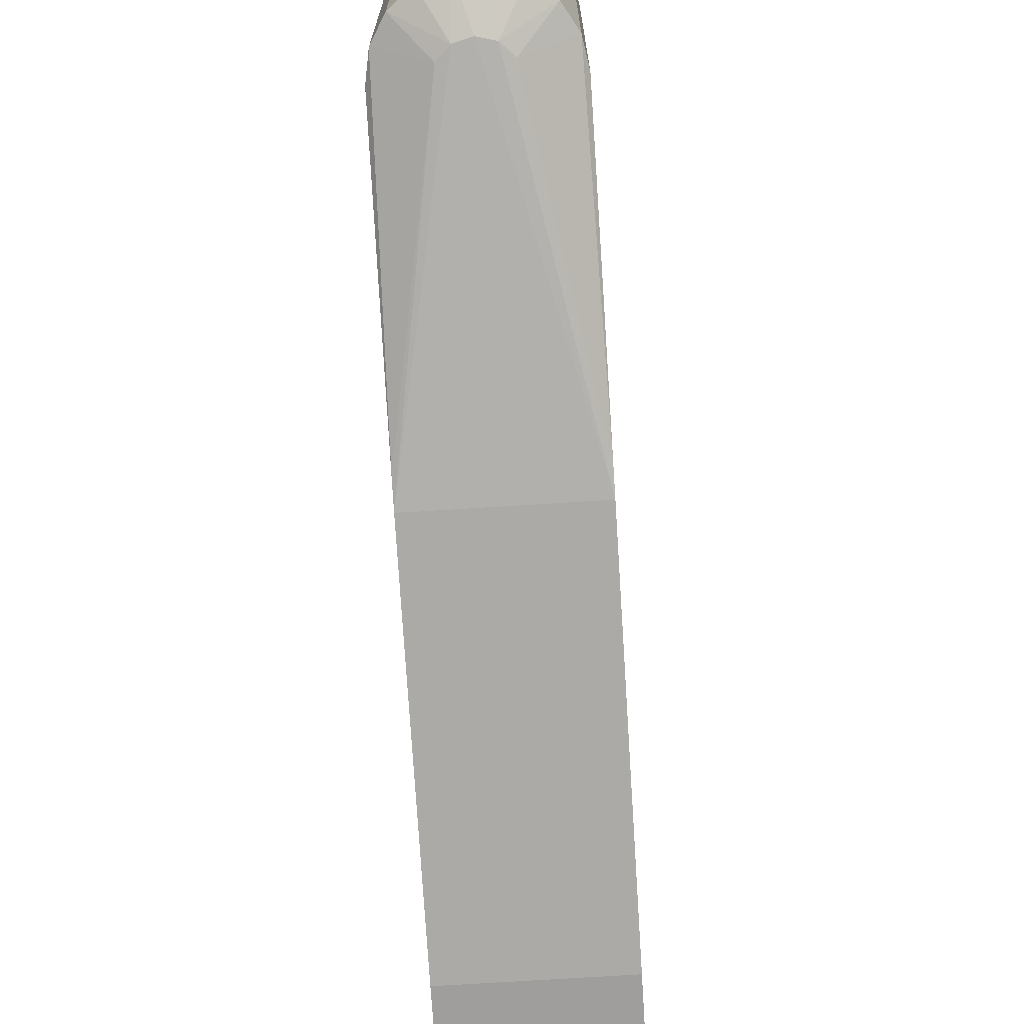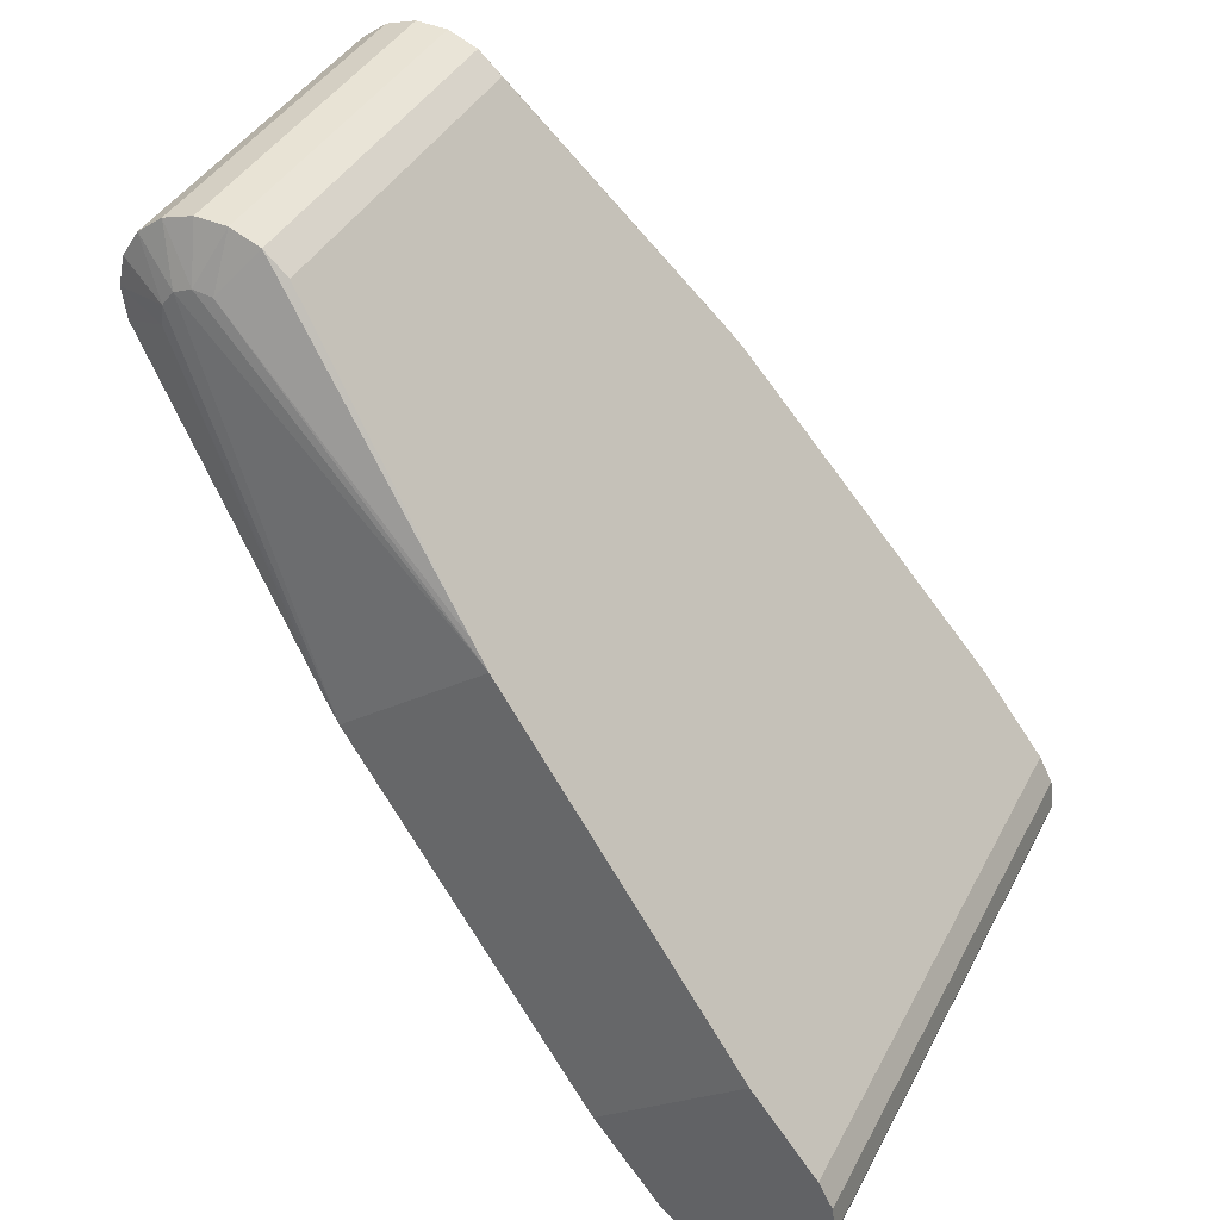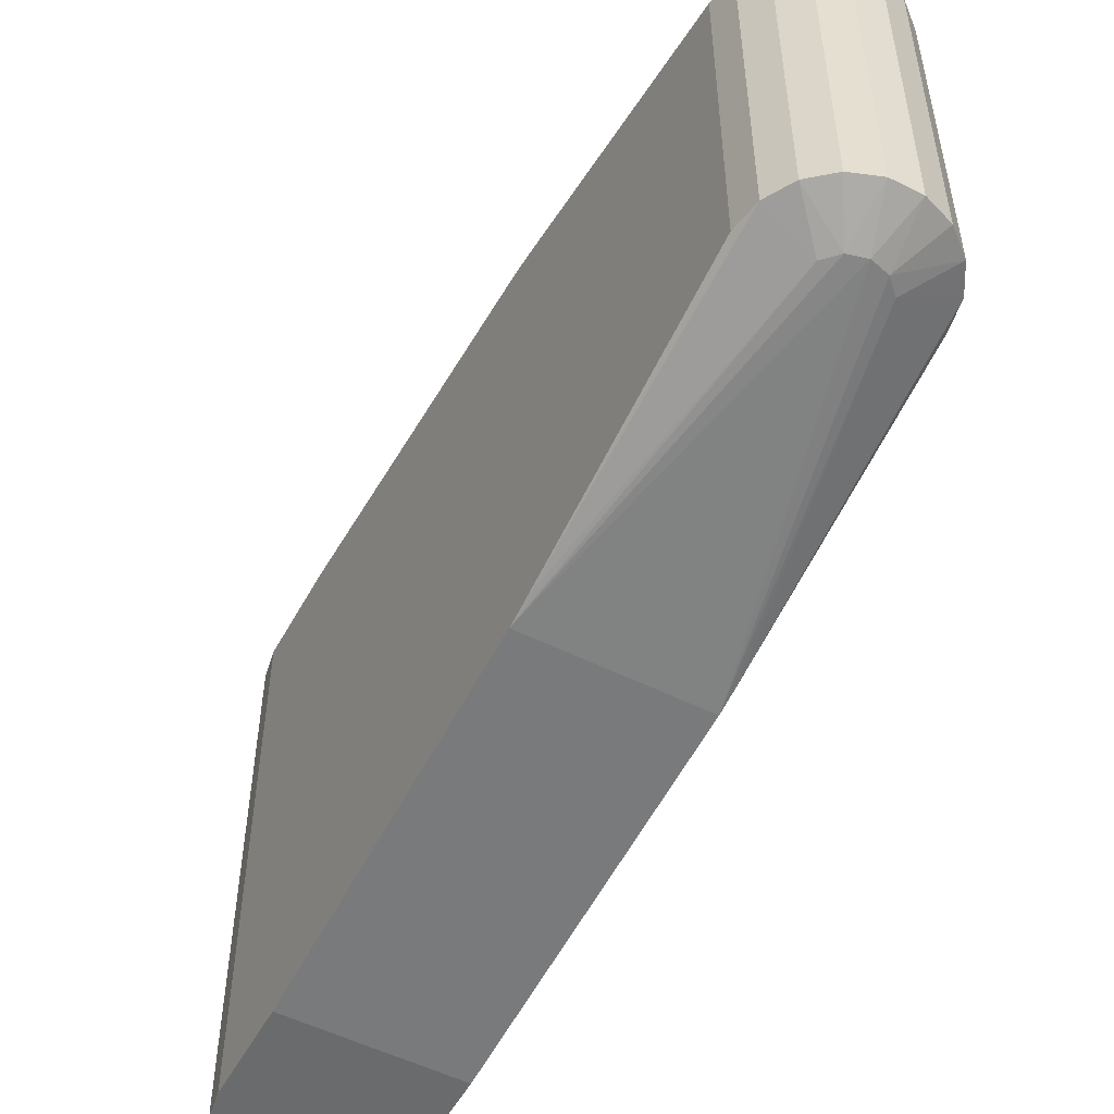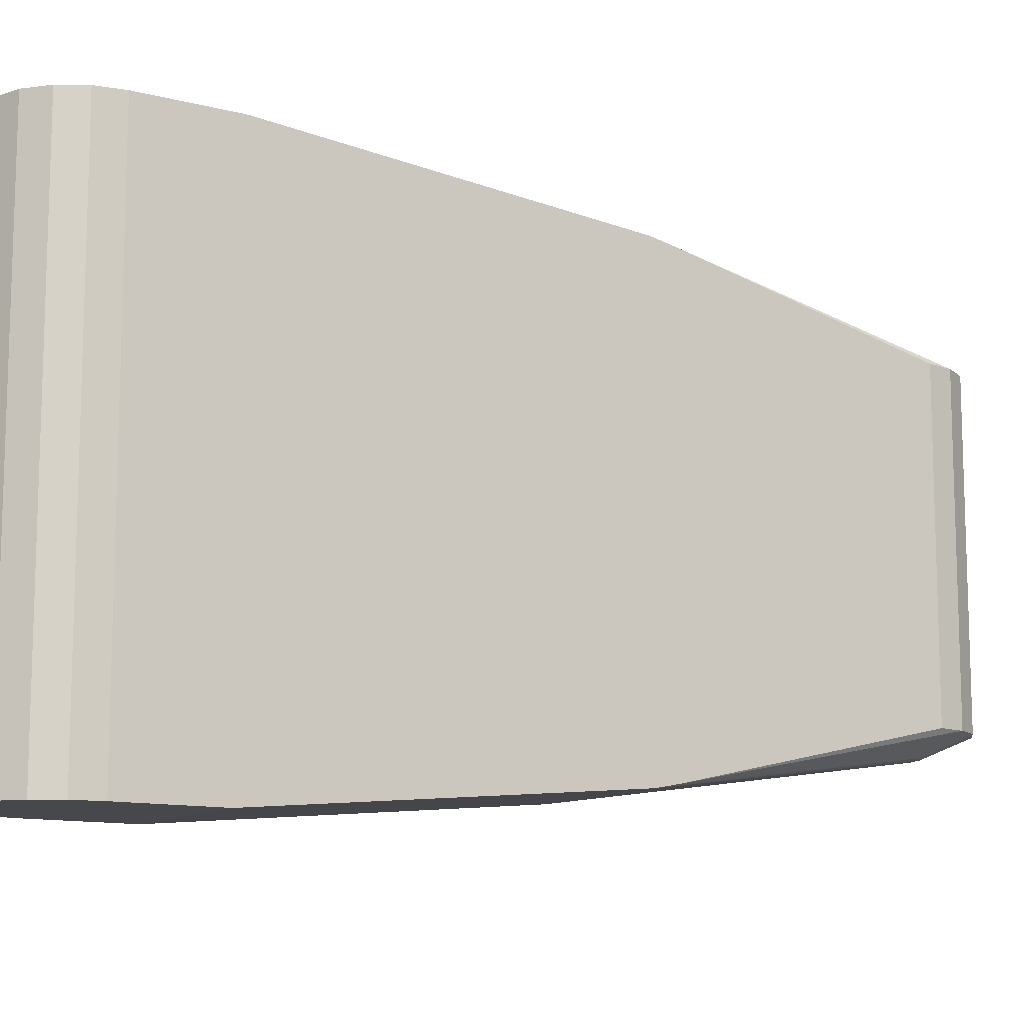
<metadata>
{"format":"obj","ext":"obj","renderer":"f3d","projection":"perspective","resolution":1024,"background":"white","views":[{"elev":-70.9,"azim":40.9,"up":"+Y"},{"elev":39.1,"azim":-154.7,"up":"+Z"},{"elev":-53.2,"azim":9.2,"up":"+Y"},{"elev":-11.6,"azim":-84.8,"up":"+Y"}]}
</metadata>
<code>
v  0.03707 0.0135 0.04518
v  0.03689 0.0135 0.04646
v  0.04058 0.012 0.04579
v  0.04012 0.012 0.04782
v  0.04058 0.012 0.04579
v  0.03689 0.0135 0.04646
v  0.01069 -0.0188 0.004152
v  0.03936 -0.012 0.04187
v  0.02584 -0.017 0.02407
v  0.02584 0.017 0.02407
v  0.03689 0.0135 0.04646
v  0.03707 0.0135 0.04518
v  0.02399 -0.008545 0.02165
v  0.01069 -0.0188 0.004152
v  0.004777 -0.0195 -0.003631
v  0.01069 -0.0188 0.004152
v  0.02399 -0.008545 0.02165
v  0.03936 -0.012 0.04187
v  0.00995 -0.01932 0.003175
v  0.00915 -0.0195 0.002123
v  0.004777 -0.0195 -0.003631
v  0.01069 -0.0188 0.004152
v  0.00995 -0.01932 0.003175
v  0.004777 -0.0195 -0.003631
v  0.00995 -0.01932 0.003175
v  0.02584 -0.017 0.02407
v  0.00915 -0.0195 0.002123
v  0.00995 -0.01932 0.003175
v  0.01069 -0.0188 0.004152
v  0.02584 -0.017 0.02407
v  0.03534 -0.012 0.05145
v  0.0349 -0.0135 0.04798
v  0.03733 -0.012 0.05083
v  0.03534 -0.012 0.05145
v  0.03326 -0.012 0.05135
v  0.0349 -0.0135 0.04798
v  0.0349 -0.0135 0.04798
v  0.03326 -0.012 0.05135
v  0.03362 -0.0135 0.0478
v  0.03899 0.012 0.04957
v  0.04012 0.012 0.04782
v  0.03689 0.0135 0.04646
v  0.01069 0.0188 0.004152
v  0.02584 0.017 0.02407
v  0.03936 0.012 0.04187
v  0.04032 0.012 0.04372
v  0.03707 0.0135 0.04518
v  0.04058 0.012 0.04579
v  0.02399 0.008545 0.02165
v  0.01069 0.0188 0.004152
v  0.03936 0.012 0.04187
v  0.01069 0.0188 0.004152
v  0.02399 0.008545 0.02165
v  0.004777 0.0195 -0.003631
v  0.0361 -0.0135 0.04749
v  0.03899 -0.012 0.04957
v  0.03733 -0.012 0.05083
v  0.0361 -0.0135 0.04749
v  0.03733 -0.012 0.05083
v  0.0349 -0.0135 0.04798
v  0.03534 0.012 0.05145
v  0.03733 0.012 0.05083
v  0.0349 0.0135 0.04798
v  0.03134 -0.012 0.05054
v  0.03362 -0.0135 0.0478
v  0.03326 -0.012 0.05135
v  0.02085 0.012 0.03735
v  0.01628 0.017 0.03134
v  -0.0004027 0.0195 0.009385
v  0.02085 0.012 0.03735
v  -0.0004027 0.0195 0.009385
v  -0.004777 0.0195 0.003631
v  0.03733 0.012 0.05083
v  0.03899 0.012 0.04957
v  0.0361 0.0135 0.04749
v  0.0361 0.0135 0.04749
v  0.03899 0.012 0.04957
v  0.03689 0.0135 0.04646
v  0.0361 0.0135 0.04749
v  0.0349 0.0135 0.04798
v  0.03733 0.012 0.05083
v  0.01628 0.017 0.03134
v  0.0349 0.0135 0.04798
v  0.0361 0.0135 0.04749
v  0.02584 0.017 0.02407
v  0.0361 0.0135 0.04749
v  0.03689 0.0135 0.04646
v  0.0361 0.0135 0.04749
v  0.02584 0.017 0.02407
v  0.01628 0.017 0.03134
v  0.01628 0.017 0.03134
v  0.00915 0.0195 0.002123
v  -0.0004027 0.0195 0.009385
v  0.02584 0.017 0.02407
v  0.00915 0.0195 0.002123
v  0.01628 0.017 0.03134
v  0.02699 0.01662 0.02559
v  0.04032 0.012 0.04372
v  0.03936 0.012 0.04187
v  0.03936 0.012 0.04187
v  0.02584 0.017 0.02407
v  0.02699 0.01662 0.02559
v  0.02699 0.01662 0.02559
v  0.02584 0.017 0.02407
v  0.03707 0.0135 0.04518
v  0.02699 0.01662 0.02559
v  0.03707 0.0135 0.04518
v  0.04032 0.012 0.04372
v  0.02699 -0.01662 0.02559
v  0.03707 -0.0135 0.04518
v  0.02584 -0.017 0.02407
v  0.02699 -0.01662 0.02559
v  0.04032 -0.012 0.04372
v  0.03707 -0.0135 0.04518
v  0.03936 -0.012 0.04187
v  0.04032 -0.012 0.04372
v  0.02699 -0.01662 0.02559
v  0.02699 -0.01662 0.02559
v  0.02584 -0.017 0.02407
v  0.03936 -0.012 0.04187
v  0.0349 -0.0135 0.04798
v  0.03362 -0.0135 0.0478
v  0.01628 -0.017 0.03134
v  0.02085 -0.012 0.03735
v  0.01628 -0.017 0.03134
v  0.02981 -0.012 0.04913
v  0.00915 -0.0195 0.002123
v  0.02584 -0.017 0.02407
v  0.01628 -0.017 0.03134
v  0.01628 -0.017 0.03134
v  0.0361 -0.0135 0.04749
v  0.0349 -0.0135 0.04798
v  0.01628 -0.017 0.03134
v  0.02584 -0.017 0.02407
v  0.0361 -0.0135 0.04749
v  0.00995 0.01932 0.003175
v  0.02584 0.017 0.02407
v  0.01069 0.0188 0.004152
v  0.00995 0.01932 0.003175
v  0.00915 0.0195 0.002123
v  0.02584 0.017 0.02407
v  0.004777 0.0195 -0.003631
v  0.00915 0.0195 0.002123
v  0.00995 0.01932 0.003175
v  0.00995 0.01932 0.003175
v  0.01069 0.0188 0.004152
v  0.004777 0.0195 -0.003631
v  0.04058 -0.012 0.04579
v  0.03707 -0.0135 0.04518
v  0.04032 -0.012 0.04372
v  0.02584 -0.017 0.02407
v  0.03707 -0.0135 0.04518
v  0.03689 -0.0135 0.04646
v  0.03689 -0.0135 0.04646
v  0.0361 -0.0135 0.04749
v  0.02584 -0.017 0.02407
v  0.03689 -0.0135 0.04646
v  0.04058 -0.012 0.04579
v  0.04012 -0.012 0.04782
v  0.04058 -0.012 0.04579
v  0.03689 -0.0135 0.04646
v  0.03707 -0.0135 0.04518
v  0.03689 -0.0135 0.04646
v  0.04012 -0.012 0.04782
v  0.03899 -0.012 0.04957
v  0.03899 -0.012 0.04957
v  0.0361 -0.0135 0.04749
v  0.03689 -0.0135 0.04646
v  0.03326 0.012 0.05135
v  0.03534 0.012 0.05145
v  0.0349 0.0135 0.04798
v  0.01628 0.017 0.03134
v  0.02085 0.012 0.03735
v  0.02981 0.012 0.04913
v  0.03362 -0.0135 0.0478
v  0.03134 -0.012 0.05054
v  0.01743 -0.01662 0.03285
v  0.01743 -0.01662 0.03285
v  0.01628 -0.017 0.03134
v  0.03362 -0.0135 0.0478
v  0.01743 -0.01662 0.03285
v  0.03134 -0.012 0.05054
v  0.02981 -0.012 0.04913
v  0.01628 -0.017 0.03134
v  0.01743 -0.01662 0.03285
v  0.02981 -0.012 0.04913
v  0.00915 -0.0195 0.002123
v  0.01628 -0.017 0.03134
v  -0.0004027 -0.0195 0.009385
v  -0.0004027 -0.0195 0.009385
v  0.02085 -0.012 0.03735
v  -0.004777 -0.0195 0.003631
v  -0.0004027 -0.0195 0.009385
v  0.01628 -0.017 0.03134
v  0.02085 -0.012 0.03735
v  0.03362 0.0135 0.0478
v  0.0349 0.0135 0.04798
v  0.01628 0.017 0.03134
v  0.03362 0.0135 0.0478
v  0.03326 0.012 0.05135
v  0.0349 0.0135 0.04798
v  0.03134 0.012 0.05054
v  0.03326 0.012 0.05135
v  0.03362 0.0135 0.0478
v  0.01743 0.01662 0.03285
v  0.02981 0.012 0.04913
v  0.03134 0.012 0.05054
v  0.02981 0.012 0.04913
v  0.01743 0.01662 0.03285
v  0.01628 0.017 0.03134
v  0.01743 0.01662 0.03285
v  0.03362 0.0135 0.0478
v  0.01628 0.017 0.03134
v  0.03134 0.012 0.05054
v  0.03362 0.0135 0.0478
v  0.01743 0.01662 0.03285
v  0.004777 0.0195 -0.003631
v  0.004777 -0.0195 -0.003631
v  0.003247 -0.0195 -0.005046
v  0.004777 0.0195 -0.003631
v  0.003247 -0.0195 -0.005046
v  0.003247 0.0195 -0.005046
v  -0.005993 0.0195 -0.0002888
v  -0.005533 -0.0195 -0.002321
v  -0.005993 -0.0195 -0.0002888
v  -0.005533 0.0195 -0.002321
v  -0.005533 -0.0195 -0.002321
v  -0.005993 0.0195 -0.0002888
v  0.001325 0.0195 -0.005852
v  0.003247 -0.0195 -0.005046
v  0.001325 -0.0195 -0.005852
v  0.001325 0.0195 -0.005852
v  0.003247 0.0195 -0.005046
v  0.003247 -0.0195 -0.005046
v  -0.00573 -0.0195 0.001778
v  -0.00573 0.0195 0.001778
v  -0.005993 0.0195 -0.0002888
v  -0.00573 -0.0195 0.001778
v  -0.005993 0.0195 -0.0002888
v  -0.005993 -0.0195 -0.0002888
v  -0.00573 -0.0195 0.001778
v  -0.004777 0.0195 0.003631
v  -0.00573 0.0195 0.001778
v  -0.004777 -0.0195 0.003631
v  -0.004777 0.0195 0.003631
v  -0.00573 -0.0195 0.001778
v  -0.0007562 -0.0195 -0.005952
v  -0.0007562 0.0195 -0.005952
v  0.001325 0.0195 -0.005852
v  -0.0007562 -0.0195 -0.005952
v  0.001325 0.0195 -0.005852
v  0.001325 -0.0195 -0.005852
v  0.03899 0.012 0.04957
v  0.03733 0.012 0.05083
v  0.03733 -0.012 0.05083
v  0.03733 -0.012 0.05083
v  0.03899 -0.012 0.04957
v  0.03899 0.012 0.04957
v  0.02399 0.008545 0.02165
v  0.03936 0.012 0.04187
v  0.03936 -0.012 0.04187
v  0.02399 -0.008545 0.02165
v  0.02399 0.008545 0.02165
v  0.03936 -0.012 0.04187
v  0.004777 0.0195 -0.003631
v  0.02399 0.008545 0.02165
v  0.004777 -0.0195 -0.003631
v  0.02399 0.008545 0.02165
v  0.02399 -0.008545 0.02165
v  0.004777 -0.0195 -0.003631
v  0.04032 -0.012 0.04372
v  0.03936 -0.012 0.04187
v  0.03936 0.012 0.04187
v  0.03936 0.012 0.04187
v  0.04032 0.012 0.04372
v  0.04032 -0.012 0.04372
v  0.03534 0.012 0.05145
v  0.03733 -0.012 0.05083
v  0.03733 0.012 0.05083
v  0.03534 0.012 0.05145
v  0.03534 -0.012 0.05145
v  0.03733 -0.012 0.05083
v  0.02085 0.012 0.03735
v  -0.004777 0.0195 0.003631
v  -0.004777 -0.0195 0.003631
v  0.02085 -0.012 0.03735
v  0.02085 0.012 0.03735
v  -0.004777 -0.0195 0.003631
v  -0.002746 0.0195 -0.005335
v  -0.0007562 -0.0195 -0.005952
v  -0.002746 -0.0195 -0.005335
v  -0.0007562 0.0195 -0.005952
v  -0.0007562 -0.0195 -0.005952
v  -0.002746 0.0195 -0.005335
v  -0.004405 -0.0195 -0.004074
v  -0.005533 -0.0195 -0.002321
v  -0.005533 0.0195 -0.002321
v  -0.004405 -0.0195 -0.004074
v  -0.005533 0.0195 -0.002321
v  -0.004405 0.0195 -0.004074
v  -0.004405 -0.0195 -0.004074
v  -0.004405 0.0195 -0.004074
v  -0.002746 0.0195 -0.005335
v  -0.004405 -0.0195 -0.004074
v  -0.002746 0.0195 -0.005335
v  -0.002746 -0.0195 -0.005335
v  0.00915 0.0195 0.002123
v  -0.002746 0.0195 -0.005335
v  -0.004405 0.0195 -0.004074
v  -0.00573 0.0195 0.001778
v  -0.004777 0.0195 0.003631
v  0.00915 0.0195 0.002123
v  0.00915 0.0195 0.002123
v  0.001325 0.0195 -0.005852
v  -0.0007562 0.0195 -0.005952
v  0.00915 0.0195 0.002123
v  -0.005993 0.0195 -0.0002888
v  -0.00573 0.0195 0.001778
v  0.00915 0.0195 0.002123
v  0.004777 0.0195 -0.003631
v  0.003247 0.0195 -0.005046
v  -0.005533 0.0195 -0.002321
v  -0.005993 0.0195 -0.0002888
v  0.00915 0.0195 0.002123
v  0.00915 0.0195 0.002123
v  0.003247 0.0195 -0.005046
v  0.001325 0.0195 -0.005852
v  0.00915 0.0195 0.002123
v  -0.004777 0.0195 0.003631
v  -0.0004027 0.0195 0.009385
v  0.00915 0.0195 0.002123
v  -0.004405 0.0195 -0.004074
v  -0.005533 0.0195 -0.002321
v  -0.0007562 0.0195 -0.005952
v  -0.002746 0.0195 -0.005335
v  0.00915 0.0195 0.002123
v  0.04012 -0.012 0.04782
v  0.03899 0.012 0.04957
v  0.03899 -0.012 0.04957
v  0.04012 0.012 0.04782
v  0.03899 0.012 0.04957
v  0.04012 -0.012 0.04782
v  0.04058 -0.012 0.04579
v  0.04032 -0.012 0.04372
v  0.04032 0.012 0.04372
v  0.04058 -0.012 0.04579
v  0.04032 0.012 0.04372
v  0.04058 0.012 0.04579
v  0.04012 0.012 0.04782
v  0.04012 -0.012 0.04782
v  0.04058 -0.012 0.04579
v  0.04058 0.012 0.04579
v  0.04012 0.012 0.04782
v  0.04058 -0.012 0.04579
v  0.03326 0.012 0.05135
v  0.03534 -0.012 0.05145
v  0.03534 0.012 0.05145
v  0.03326 -0.012 0.05135
v  0.03534 -0.012 0.05145
v  0.03326 0.012 0.05135
v  0.03326 0.012 0.05135
v  0.03134 0.012 0.05054
v  0.03134 -0.012 0.05054
v  0.03326 0.012 0.05135
v  0.03134 -0.012 0.05054
v  0.03326 -0.012 0.05135
v  0.03134 -0.012 0.05054
v  0.03134 0.012 0.05054
v  0.02981 0.012 0.04913
v  0.02981 0.012 0.04913
v  0.02981 -0.012 0.04913
v  0.03134 -0.012 0.05054
v  0.02981 0.012 0.04913
v  0.02085 0.012 0.03735
v  0.02085 -0.012 0.03735
v  0.02981 0.012 0.04913
v  0.02085 -0.012 0.03735
v  0.02981 -0.012 0.04913
v  -0.0004027 -0.0195 0.009385
v  -0.004405 -0.0195 -0.004074
v  -0.002746 -0.0195 -0.005335
v  -0.0004027 -0.0195 0.009385
v  0.003247 -0.0195 -0.005046
v  0.004777 -0.0195 -0.003631
v  -0.0004027 -0.0195 0.009385
v  0.004777 -0.0195 -0.003631
v  0.00915 -0.0195 0.002123
v  -0.005993 -0.0195 -0.0002888
v  -0.005533 -0.0195 -0.002321
v  -0.0004027 -0.0195 0.009385
v  0.001325 -0.0195 -0.005852
v  0.003247 -0.0195 -0.005046
v  -0.0004027 -0.0195 0.009385
v  -0.002746 -0.0195 -0.005335
v  -0.0007562 -0.0195 -0.005952
v  -0.0004027 -0.0195 0.009385
v  -0.004777 -0.0195 0.003631
v  -0.00573 -0.0195 0.001778
v  -0.0004027 -0.0195 0.009385
v  -0.0004027 -0.0195 0.009385
v  -0.00573 -0.0195 0.001778
v  -0.005993 -0.0195 -0.0002888
v  -0.0004027 -0.0195 0.009385
v  -0.0007562 -0.0195 -0.005952
v  0.001325 -0.0195 -0.005852
v  -0.005533 -0.0195 -0.002321
v  -0.004405 -0.0195 -0.004074
v  -0.0004027 -0.0195 0.009385
g <STL_BINARY>
f 1 2 3
f 4 5 6
f 7 8 9
f 10 11 12
f 13 14 15
f 16 17 18
f 19 20 21
f 22 23 24
f 25 26 27
f 28 29 30
f 31 32 33
f 34 35 36
f 37 38 39
f 40 41 42
f 43 44 45
f 46 47 48
f 49 50 51
f 52 53 54
f 55 56 57
f 58 59 60
f 61 62 63
f 64 65 66
f 67 68 69
f 70 71 72
f 73 74 75
f 76 77 78
f 79 80 81
f 82 83 84
f 85 86 87
f 88 89 90
f 91 92 93
f 94 95 96
f 97 98 99
f 100 101 102
f 103 104 105
f 106 107 108
f 109 110 111
f 112 113 114
f 115 116 117
f 118 119 120
f 121 122 123
f 124 125 126
f 127 128 129
f 130 131 132
f 133 134 135
f 136 137 138
f 139 140 141
f 142 143 144
f 145 146 147
f 148 149 150
f 151 152 153
f 154 155 156
f 157 158 159
f 160 161 162
f 163 164 165
f 166 167 168
f 169 170 171
f 172 173 174
f 175 176 177
f 178 179 180
f 181 182 183
f 184 185 186
f 187 188 189
f 190 191 192
f 193 194 195
f 196 197 198
f 199 200 201
f 202 203 204
f 205 206 207
f 208 209 210
f 211 212 213
f 214 215 216
f 217 218 219
f 220 221 222
f 223 224 225
f 226 227 228
f 229 230 231
f 232 233 234
f 235 236 237
f 238 239 240
f 241 242 243
f 244 245 246
f 247 248 249
f 250 251 252
f 253 254 255
f 256 257 258
f 259 260 261
f 262 263 264
f 265 266 267
f 268 269 270
f 271 272 273
f 274 275 276
f 277 278 279
f 280 281 282
f 283 284 285
f 286 287 288
f 289 290 291
f 292 293 294
f 295 296 297
f 298 299 300
f 301 302 303
f 304 305 306
f 307 308 309
f 310 311 312
f 313 314 315
f 316 317 318
f 319 320 321
f 322 323 324
f 325 326 327
f 328 329 330
f 331 332 333
f 334 335 336
f 337 338 339
f 340 341 342
f 343 344 345
f 346 347 348
f 349 350 351
f 352 353 354
f 355 356 357
f 358 359 360
f 361 362 363
f 364 365 366
f 367 368 369
f 370 371 372
f 373 374 375
f 376 377 378
f 379 380 381
f 382 383 384
f 385 386 387
f 388 389 390
f 391 392 393
f 394 395 396
f 397 398 399
f 400 401 402
f 403 404 405
f 406 407 408

</code>
